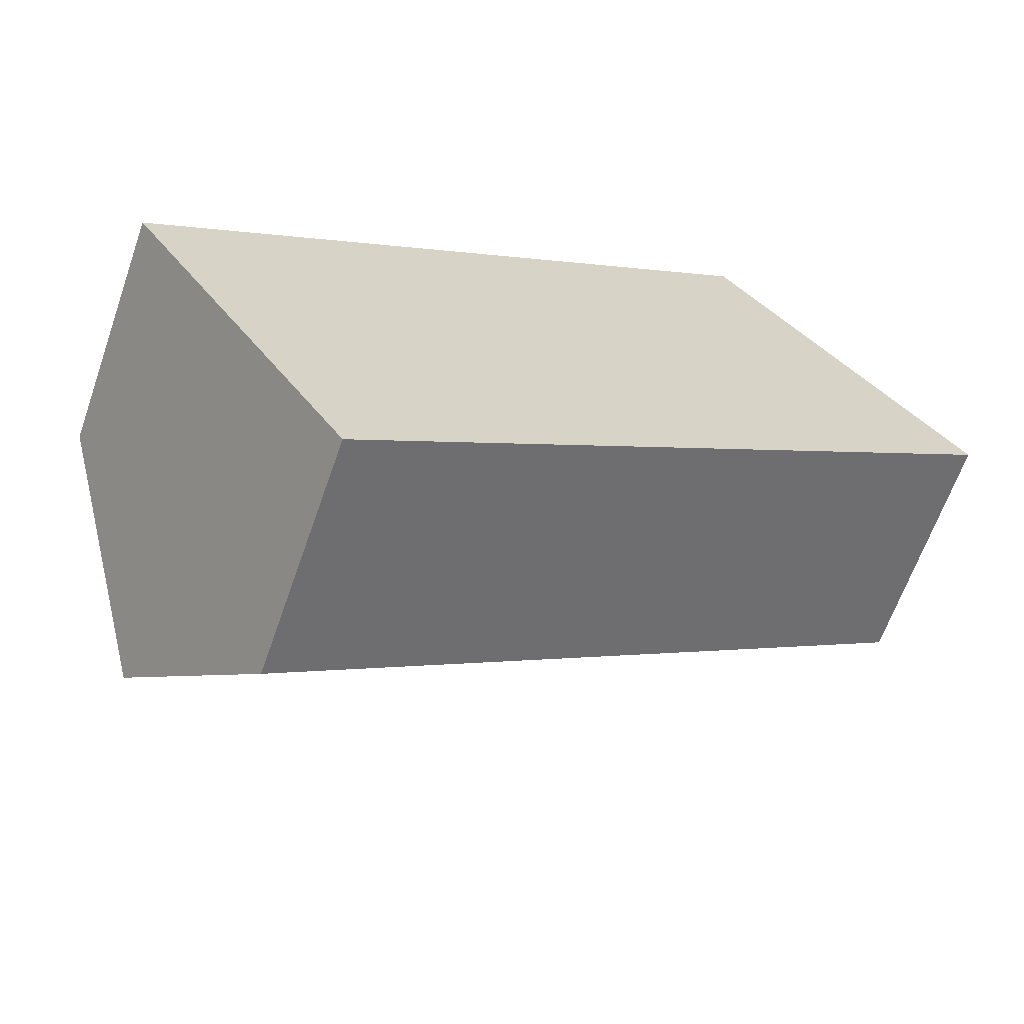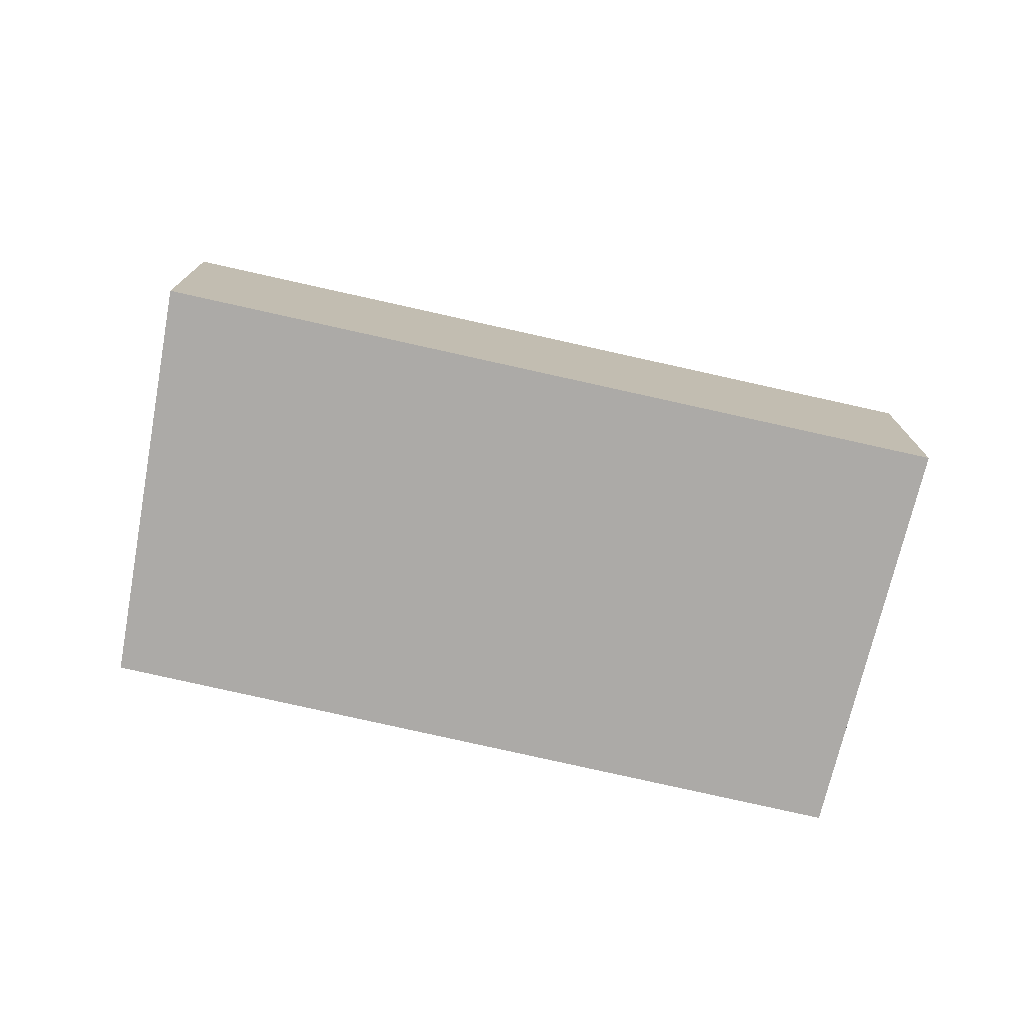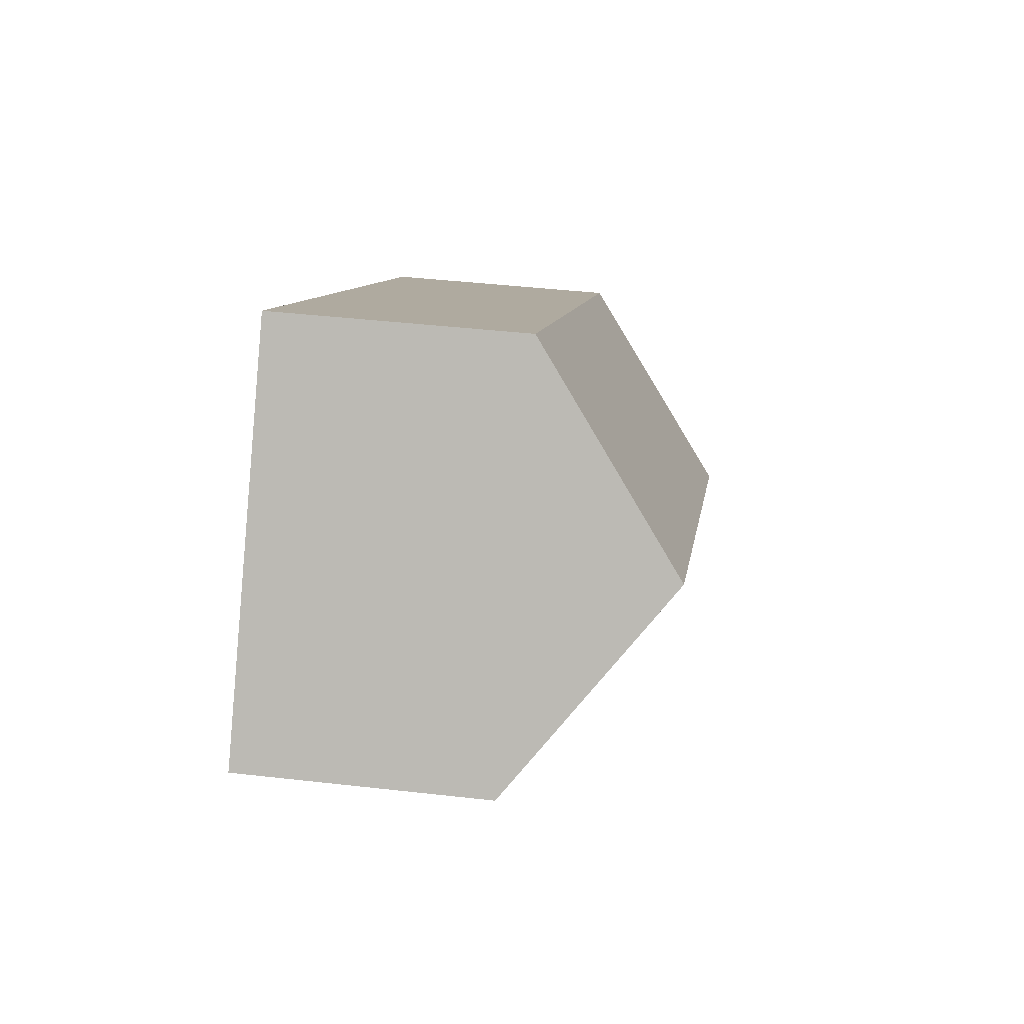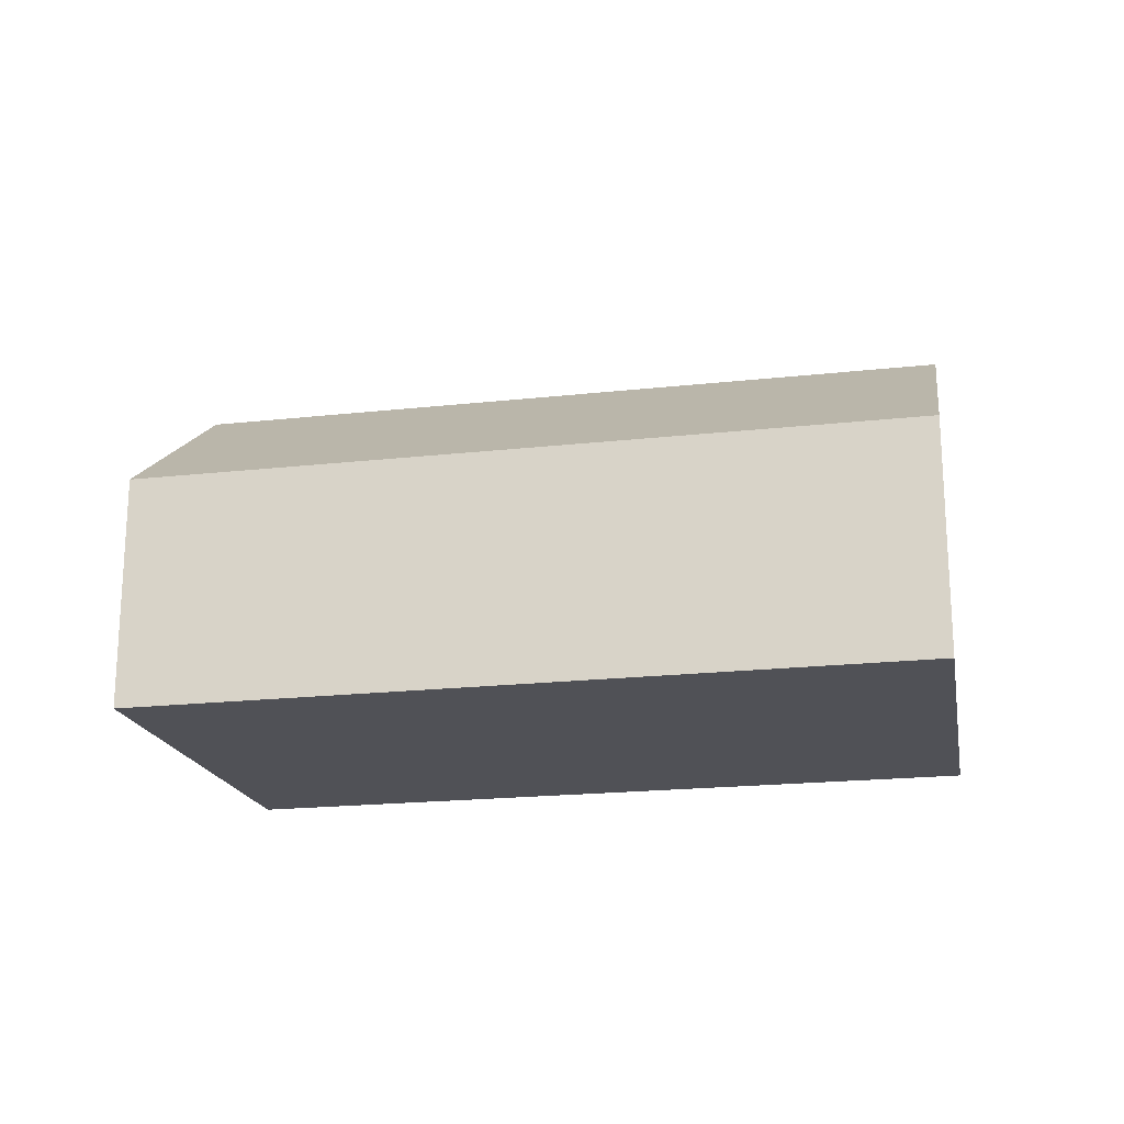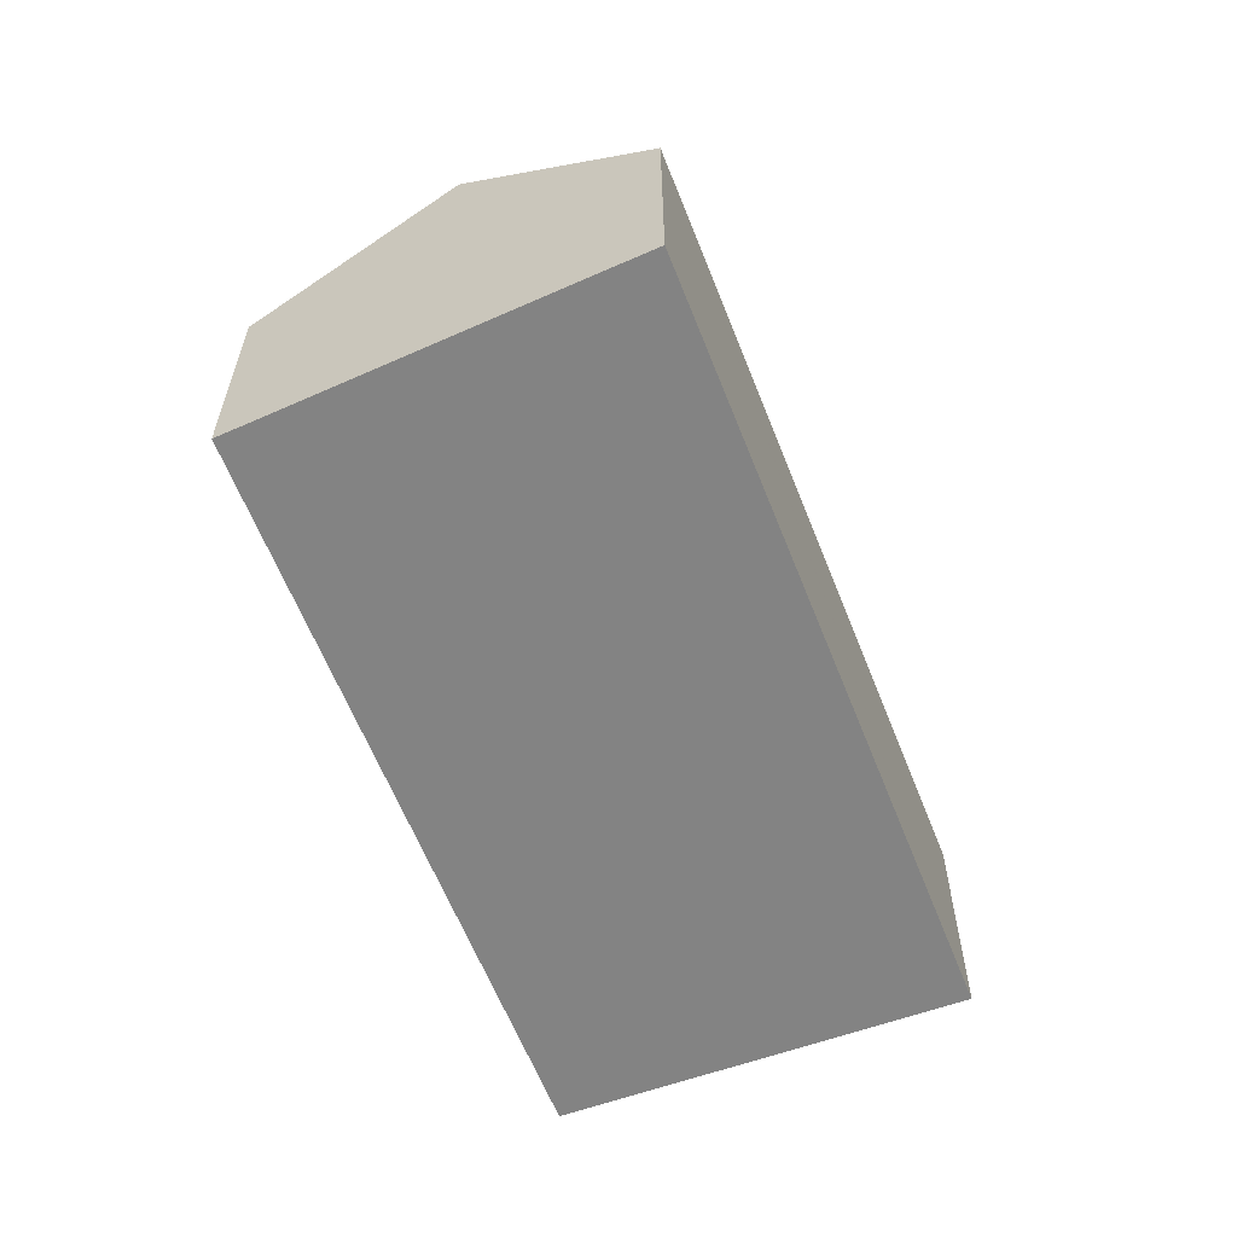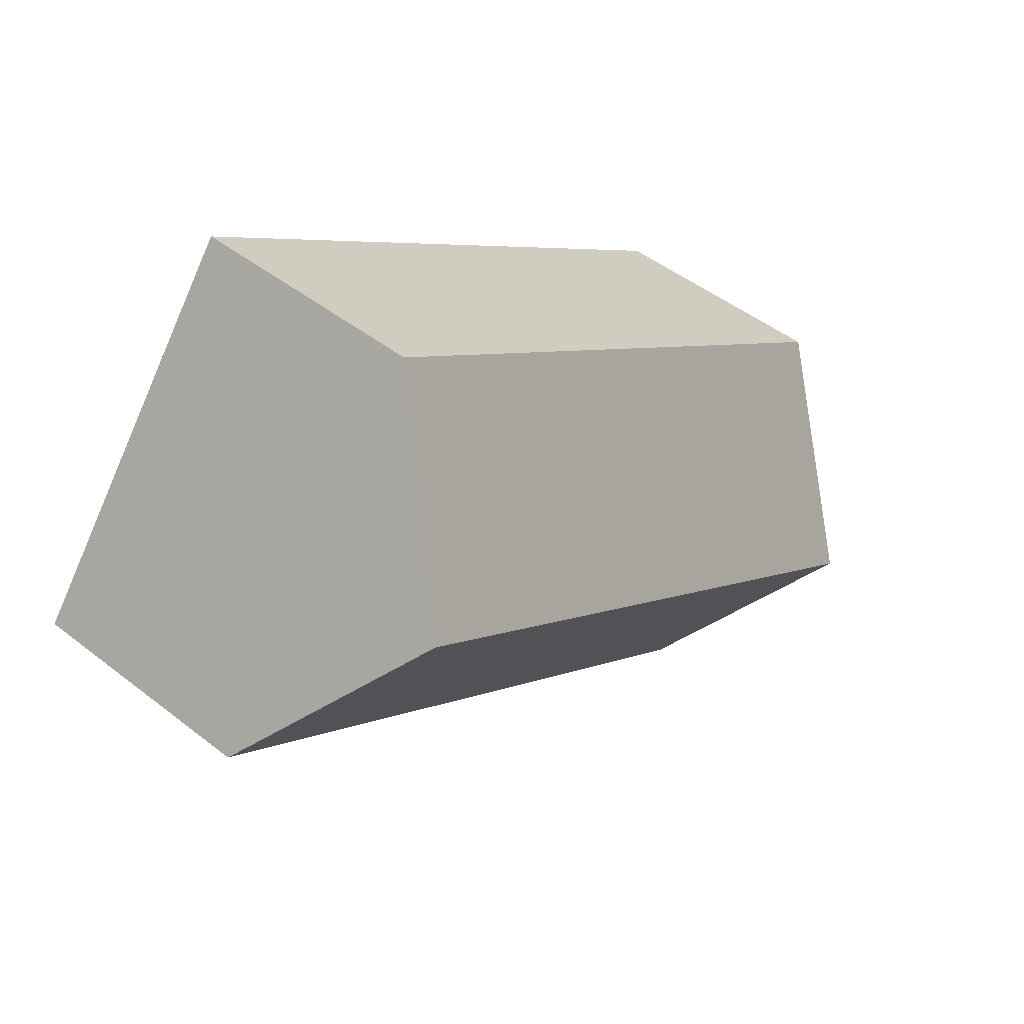
<metadata>
{"format":"obj","ext":"obj","renderer":"f3d","projection":"perspective","resolution":1024,"background":"white","views":[{"elev":-64.4,"azim":-19.3,"up":"+Z"},{"elev":-76.1,"azim":132.9,"up":"+Y"},{"elev":42.5,"azim":97.8,"up":"+Z"},{"elev":-20.3,"azim":156.9,"up":"+Y"},{"elev":-61.0,"azim":77.0,"up":"+Y"},{"elev":47.5,"azim":131.4,"up":"+Z"}]}
</metadata>
<code>
v  22.58 9.148 5.775
v  3.151 10.77 -4.846
v  21.21 10.77 7.568
v  6.27 6.659 -9.644
v  24.47 6.659 2.868
v  24.69 6.659 3.019
v  0 6.618 4.052e-16
v  17.75 6.691 12.08
v  6.27 5.905e-16 -9.644
v  3.151 2.967e-16 -4.846
v  0 0 0
v  17.75 -7.397e-16 12.08
v  21.21 -4.634e-16 7.568
v  22.58 -3.536e-16 5.775
v  24.69 -1.849e-16 3.019
v  24.47 -1.756e-16 2.868
g defaultobject
f 1 2 3
f 2 1 4
f 4 1 5
f 5 1 6
f 7 3 2
f 3 7 8
f 9 2 4
f 2 9 7
f 7 9 10
f 7 10 11
f 7 12 8
f 12 7 11
f 12 3 8
f 3 12 1
f 1 12 13
f 1 13 6
f 6 13 14
f 6 14 15
f 5 9 4
f 9 5 6
f 9 6 16
f 16 6 15
f 10 12 11
f 12 10 9
f 12 9 16
f 12 16 13
f 13 16 14
f 14 16 15

</code>
